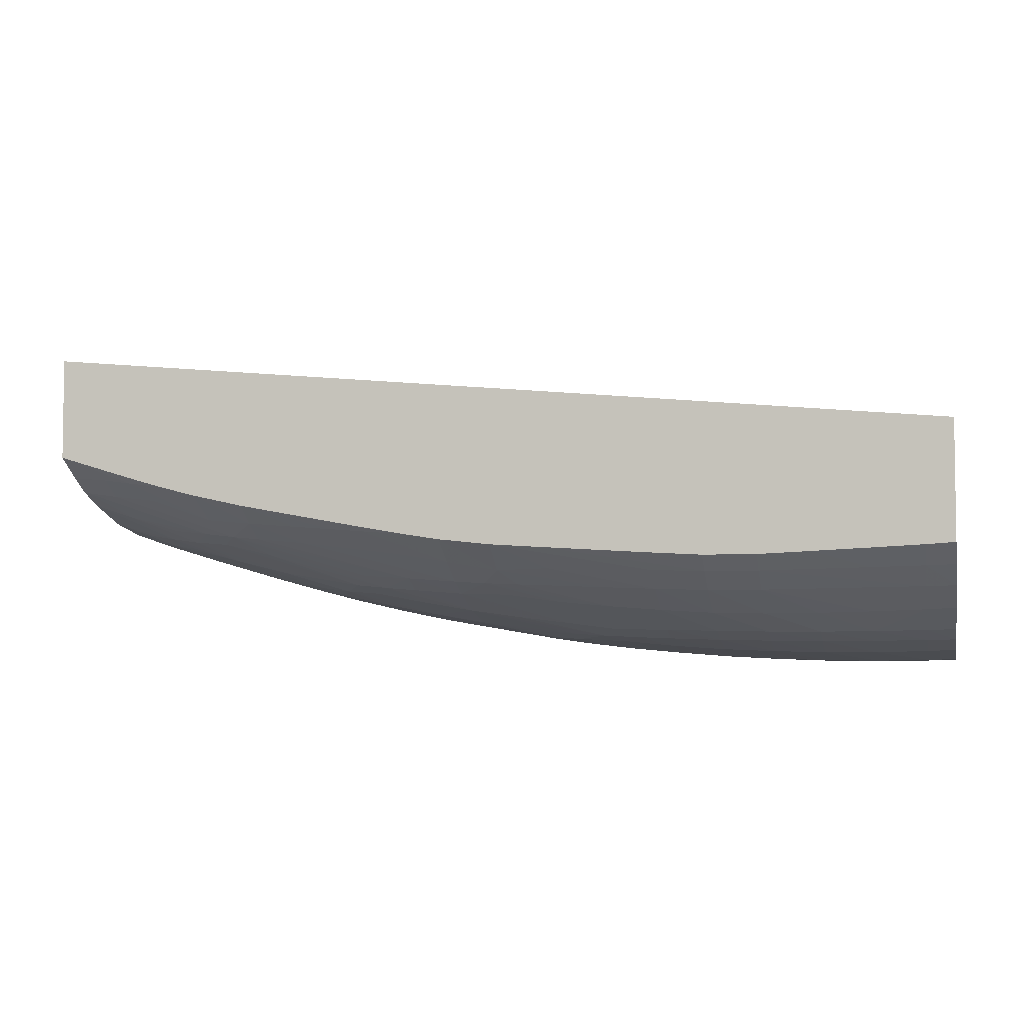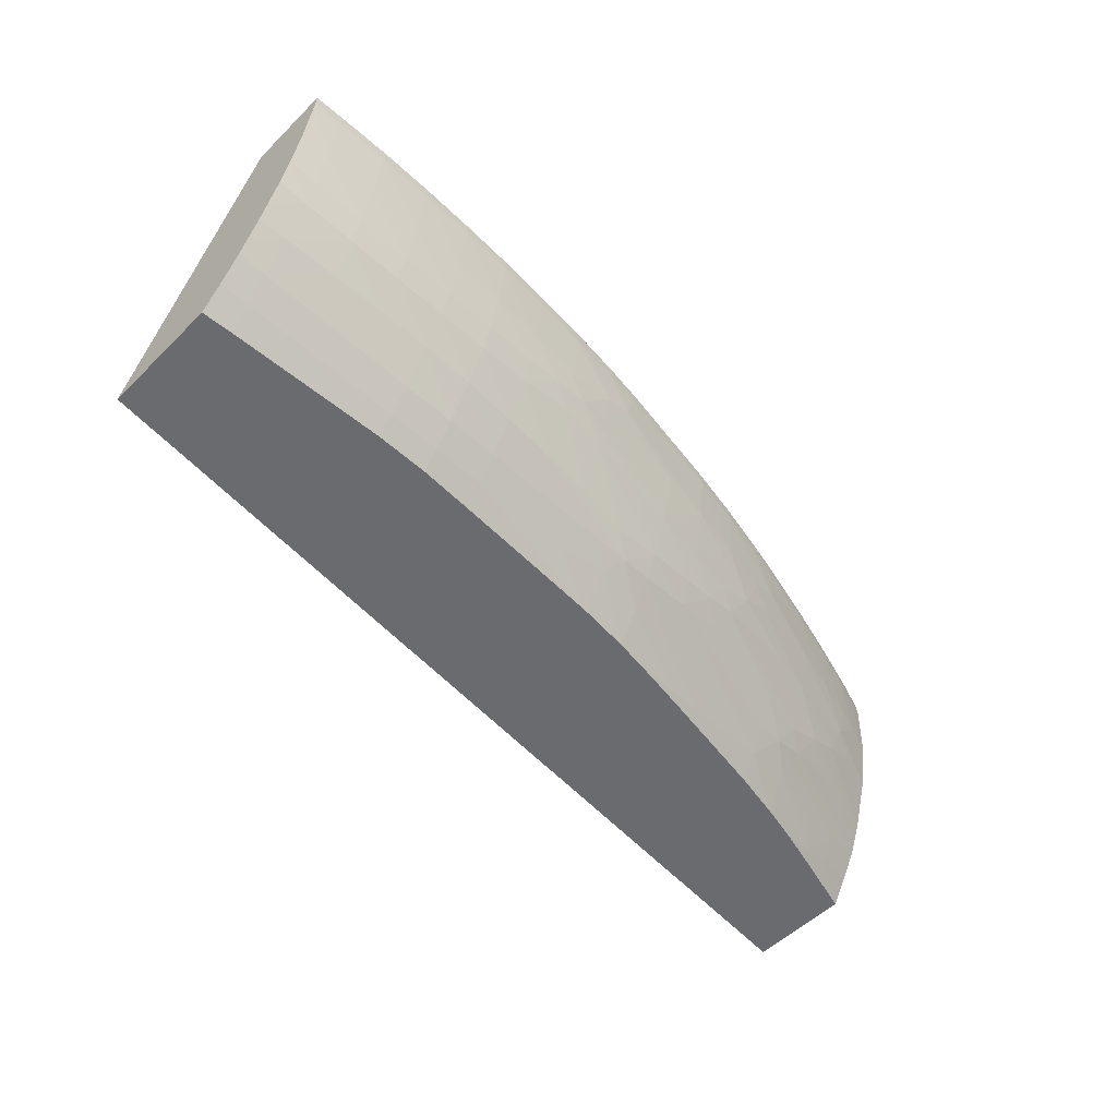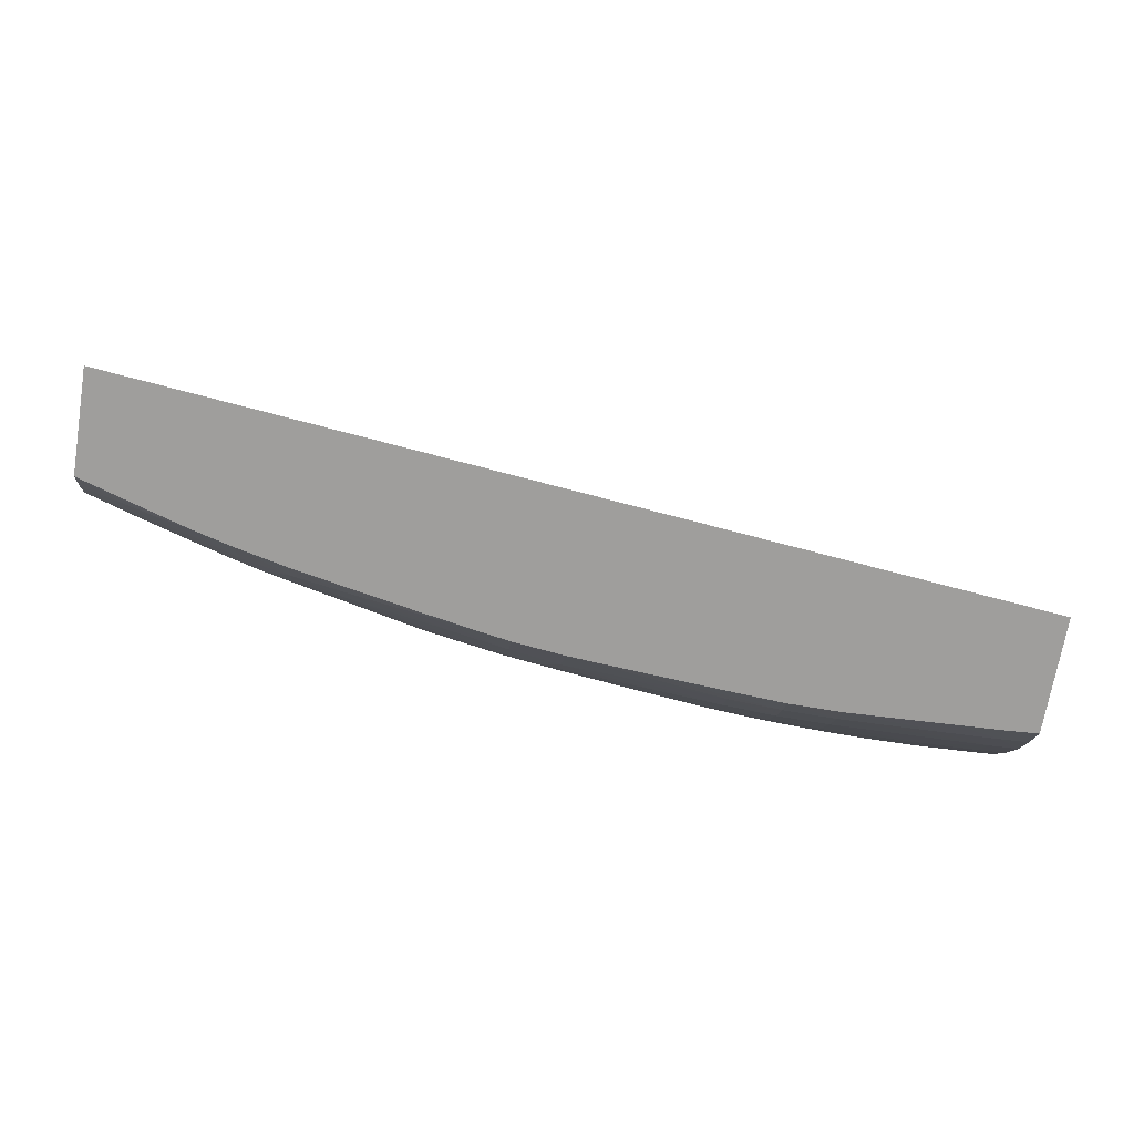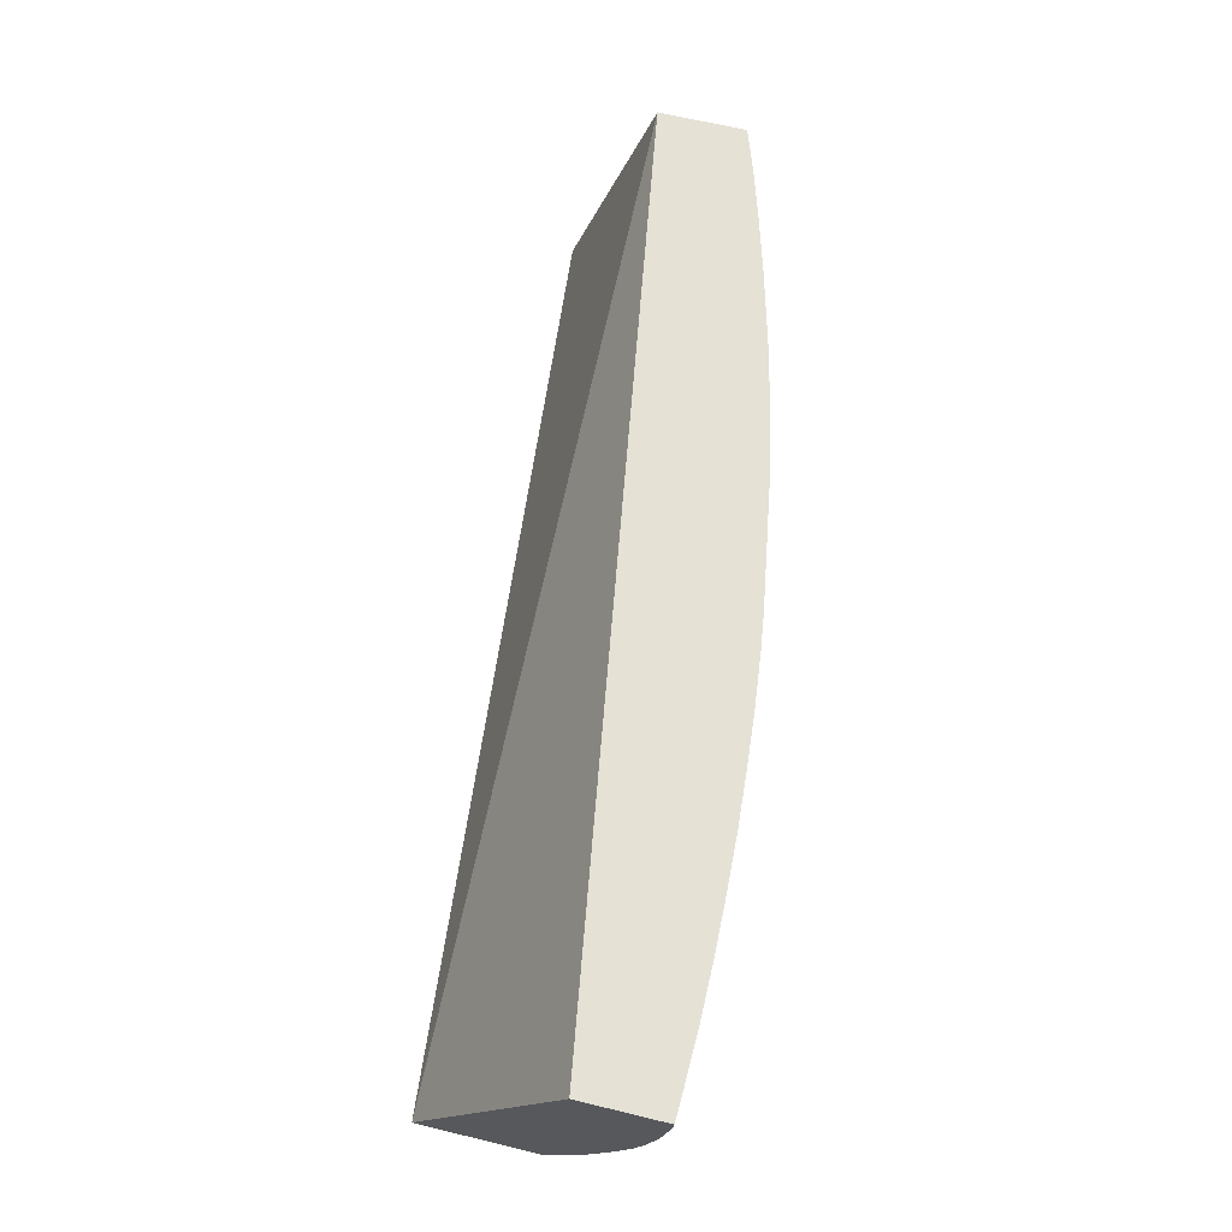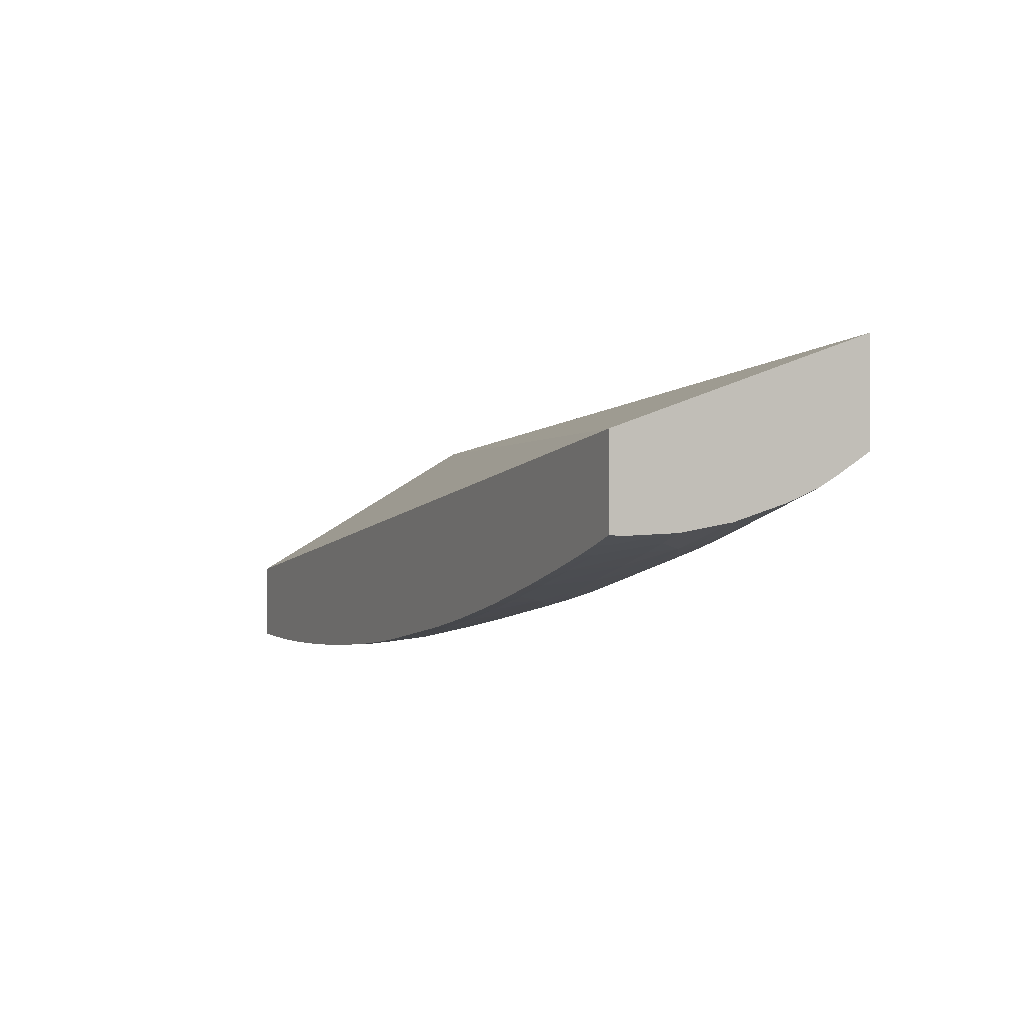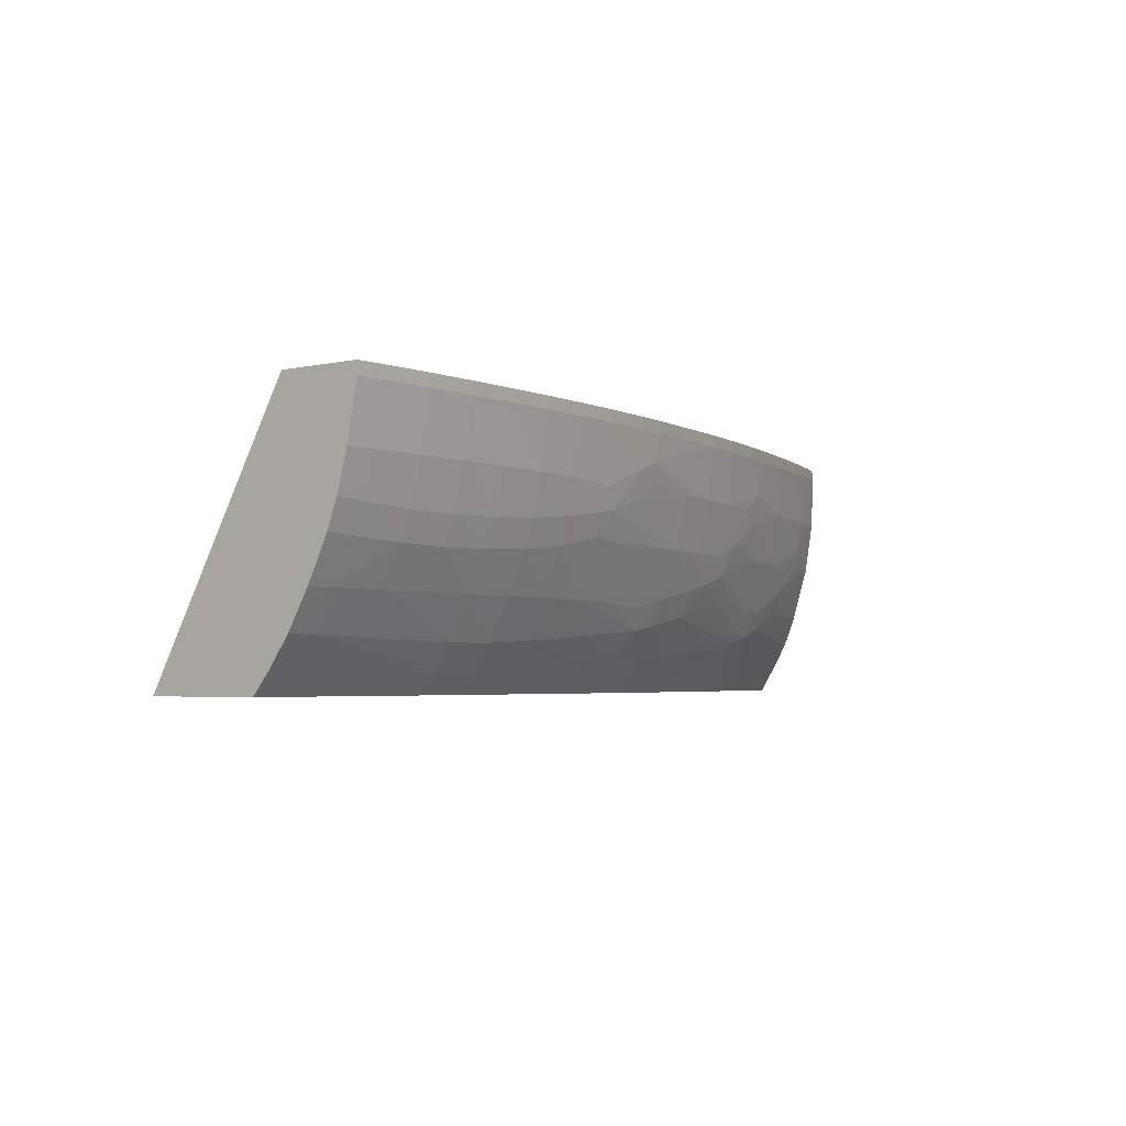
<metadata>
{"format":"obj","ext":"obj","renderer":"f3d","projection":"perspective","resolution":1024,"background":"white","views":[{"elev":-4.6,"azim":13.0,"up":"+Z"},{"elev":-53.4,"azim":136.1,"up":"+Y"},{"elev":-70.9,"azim":-9.5,"up":"+Y"},{"elev":65.1,"azim":103.7,"up":"+Y"},{"elev":0.5,"azim":-115.1,"up":"+Z"},{"elev":-3.3,"azim":127.7,"up":"+Y"}]}
</metadata>
<code>
v 1.915 1.058 -1.118
v 1.915 1.053 -1.118
v 1.892 1.053 -1.118
v 1.892 1.058 -1.118
v 1.938 1.058 -1.118
v 1.915 1.03 -1.114
v 1.892 1.03 -1.114
v 1.938 1.053 -1.118
v 1.869 1.03 -1.114
v 1.869 1.053 -1.117
v 1.869 1.058 -1.117
v 1.948 1.058 -1.118
v 1.915 1.011 -1.109
v 1.892 1.011 -1.109
v 1.938 1.03 -1.114
v 1.869 1.012 -1.109
v 1.95 1.053 -1.117
v 1.846 1.013 -1.109
v 1.846 1.03 -1.113
v 1.846 1.053 -1.116
v 1.846 1.058 -1.116
v 1.95 1.058 -1.118
v 1.915 1 -1.105
v 1.892 0.9997 -1.105
v 1.938 1.013 -1.109
v 1.869 1 -1.105
v 1.95 1.03 -1.113
v 1.846 1.001 -1.105
v 1.823 1.004 -1.104
v 1.823 1.015 -1.108
v 1.807 1.017 -1.107
v 1.823 1.03 -1.111
v 1.823 1.053 -1.114
v 1.823 1.058 -1.114
v 1.95 1.058 -1.082
v 1.915 0.984 -1.097
v 1.892 0.984 -1.097
v 1.938 1.001 -1.105
v 1.938 0.984 -1.096
v 1.869 0.984 -1.098
v 1.95 1.013 -1.109
v 1.846 0.984 -1.097
v 1.823 0.984 -1.096
v 1.8 0.984 -1.094
v 1.777 0.984 -1.092
v 1.8 1.008 -1.104
v 1.792 1.02 -1.106
v 1.8 1.028 -1.109
v 1.8 1.053 -1.112
v 1.8 1.058 -1.112
v 1.95 0.9468 -1.018
v 1.553 1.058 -1.018
v 1.915 0.9675 -1.087
v 1.892 0.9669 -1.087
v 1.869 0.9663 -1.088
v 1.938 0.9681 -1.087
v 1.95 1.002 -1.104
v 1.95 0.9919 -1.099
v 1.95 0.984 -1.096
v 1.95 0.9759 -1.091
v 1.95 0.9686 -1.087
v 1.846 0.9665 -1.088
v 1.823 0.9676 -1.087
v 1.8 0.969 -1.086
v 1.777 0.9706 -1.085
v 1.761 0.9718 -1.084
v 1.746 0.973 -1.084
v 1.777 1.007 -1.101
v 1.754 0.982 -1.088
v 1.754 1.007 -1.098
v 1.732 1.007 -1.095
v 1.777 1.024 -1.106
v 1.777 1.036 -1.108
v 1.765 1.041 -1.107
v 1.777 1.053 -1.11
v 1.777 1.058 -1.11
v 1.553 0.9468 -0.9807
v 1.95 0.9468 -1.07
v 1.553 1.058 -1.056
v 1.869 0.9548 -1.08
v 1.846 0.955 -1.08
v 1.938 0.9566 -1.079
v 1.915 0.956 -1.079
v 1.892 0.9554 -1.08
v 1.95 0.9571 -1.078
v 1.823 0.9561 -1.079
v 1.8 0.9576 -1.079
v 1.777 0.9591 -1.078
v 1.754 0.9629 -1.078
v 1.732 0.961 -1.075
v 1.732 0.9752 -1.083
v 1.732 0.9866 -1.088
v 1.709 0.9909 -1.086
v 1.694 0.994 -1.085
v 1.709 1.007 -1.091
v 1.709 1.03 -1.096
v 1.732 1.03 -1.1
v 1.756 1.032 -1.104
v 1.762 1.053 -1.107
v 1.709 1.053 -1.098
v 1.762 1.058 -1.107
v 1.553 0.9468 -1.025
v 1.95 0.9497 -1.072
v 1.938 0.9468 -1.07
v 1.553 1.053 -1.056
v 1.563 1.058 -1.06
v 1.869 0.9468 -1.074
v 1.846 0.9468 -1.074
v 1.823 0.9468 -1.072
v 1.777 0.9468 -1.069
v 1.915 0.9468 -1.072
v 1.892 0.9468 -1.073
v 1.754 0.9468 -1.068
v 1.732 0.9468 -1.065
v 1.709 0.9476 -1.062
v 1.696 0.9492 -1.061
v 1.709 0.961 -1.071
v 1.663 0.9655 -1.065
v 1.709 0.9794 -1.081
v 1.686 0.9854 -1.079
v 1.627 0.9718 -1.061
v 1.64 0.984 -1.069
v 1.679 0.9984 -1.083
v 1.686 1.006 -1.087
v 1.669 1.014 -1.085
v 1.686 1.03 -1.092
v 1.686 1.053 -1.094
v 1.709 1.058 -1.098
v 1.553 0.9598 -1.033
v 1.571 0.9537 -1.036
v 1.584 0.9504 -1.038
v 1.57 0.9468 -1.031
v 1.563 1.053 -1.06
v 1.553 1.03 -1.055
v 1.575 1.058 -1.063
v 1.716 0.9468 -1.063
v 1.709 0.9468 -1.062
v 1.693 0.9468 -1.059
v 1.64 0.9468 -1.049
v 1.68 0.9513 -1.06
v 1.663 0.954 -1.058
v 1.687 0.9598 -1.066
v 1.64 0.9579 -1.056
v 1.64 0.9694 -1.063
v 1.618 0.9629 -1.054
v 1.593 0.9592 -1.045
v 1.571 0.9652 -1.042
v 1.554 0.9696 -1.04
v 1.612 0.9767 -1.059
v 1.618 0.9842 -1.064
v 1.64 1.007 -1.076
v 1.662 1.03 -1.086
v 1.617 1.007 -1.071
v 1.654 1.022 -1.083
v 1.649 1.038 -1.084
v 1.663 1.053 -1.089
v 1.686 1.058 -1.094
v 1.553 0.9677 -1.038
v 1.599 0.9471 -1.04
v 1.599 0.9468 -1.039
v 1.587 0.9468 -1.036
v 1.564 1.03 -1.059
v 1.574 1.053 -1.064
v 1.553 1.007 -1.052
v 1.594 1.058 -1.069
v 1.617 0.9468 -1.044
v 1.601 0.9468 -1.04
v 1.571 0.984 -1.05
v 1.553 0.9702 -1.039
v 1.593 0.9842 -1.057
v 1.601 0.992 -1.062
v 1.641 1.03 -1.081
v 1.585 0.9991 -1.06
v 1.593 1.007 -1.064
v 1.579 1.014 -1.062
v 1.617 1.03 -1.075
v 1.617 1.053 -1.076
v 1.636 1.053 -1.082
v 1.648 1.053 -1.085
v 1.659 1.058 -1.087
v 1.576 1.03 -1.063
v 1.594 1.053 -1.07
v 1.571 1.007 -1.058
v 1.553 0.9833 -1.045
v 1.617 1.058 -1.076
v 1.594 1.03 -1.068
v 1.637 1.058 -1.082
v 1.648 1.058 -1.085
f 1 2 3
f 1 3 4
f 1 4 11
f 1 11 21
f 1 21 34
f 1 34 50
f 1 50 76
f 1 76 101
f 1 101 128
f 1 128 157
f 1 157 180
f 1 180 188
f 1 188 187
f 1 187 185
f 1 185 165
f 1 165 135
f 1 135 106
f 1 106 79
f 1 79 52
f 1 52 35
f 1 35 22
f 1 22 12
f 1 12 5
f 1 5 2
f 2 6 7
f 2 7 3
f 2 5 8
f 2 8 6
f 3 7 9
f 3 9 10
f 3 10 4
f 4 10 11
f 5 12 8
f 6 13 14
f 6 14 7
f 6 8 15
f 6 15 13
f 7 14 16
f 7 16 9
f 8 12 17
f 8 17 15
f 9 16 18
f 9 18 19
f 9 19 10
f 10 19 20
f 10 20 11
f 11 20 21
f 12 22 17
f 13 23 24
f 13 24 14
f 13 15 25
f 13 25 23
f 14 24 26
f 14 26 16
f 15 17 27
f 15 27 25
f 16 26 28
f 16 28 18
f 17 22 35
f 17 35 51
f 17 51 78
f 17 78 103
f 17 103 85
f 17 85 61
f 17 61 60
f 17 60 59
f 17 59 58
f 17 58 57
f 17 57 41
f 17 41 27
f 18 28 29
f 18 29 30
f 18 30 19
f 19 30 31
f 19 31 32
f 19 32 20
f 20 32 33
f 20 33 21
f 21 33 34
f 23 36 37
f 23 37 24
f 23 25 38
f 23 38 39
f 23 39 36
f 24 37 40
f 24 40 26
f 25 27 41
f 25 41 38
f 26 40 42
f 26 42 28
f 28 42 43
f 28 43 29
f 29 43 44
f 29 44 45
f 29 45 46
f 29 46 31
f 29 31 30
f 31 46 47
f 31 47 48
f 31 48 32
f 32 48 49
f 32 49 33
f 33 49 34
f 34 49 50
f 35 52 51
f 36 53 54
f 36 54 55
f 36 55 37
f 36 39 56
f 36 56 53
f 37 55 40
f 38 41 57
f 38 57 58
f 38 58 39
f 39 58 59
f 39 59 60
f 39 60 61
f 39 61 56
f 40 55 62
f 40 62 42
f 42 62 63
f 42 63 43
f 43 63 64
f 43 64 44
f 44 64 65
f 44 65 66
f 44 66 67
f 44 67 45
f 45 68 46
f 45 67 69
f 45 69 68
f 46 68 47
f 47 68 70
f 47 70 71
f 47 71 72
f 47 72 73
f 47 73 48
f 48 73 49
f 49 73 74
f 49 74 75
f 49 75 50
f 50 75 76
f 51 77 102
f 51 102 132
f 51 132 161
f 51 161 160
f 51 160 167
f 51 167 166
f 51 166 139
f 51 139 138
f 51 138 137
f 51 137 136
f 51 136 114
f 51 114 113
f 51 113 110
f 51 110 109
f 51 109 108
f 51 108 107
f 51 107 112
f 51 112 111
f 51 111 104
f 51 104 78
f 51 52 77
f 52 79 105
f 52 105 134
f 52 134 164
f 52 164 184
f 52 184 169
f 52 169 158
f 52 158 129
f 52 129 102
f 52 102 77
f 53 80 54
f 53 56 80
f 54 80 55
f 55 81 62
f 55 80 81
f 56 61 82
f 56 82 83
f 56 83 84
f 56 84 80
f 61 85 82
f 62 81 86
f 62 86 63
f 63 86 87
f 63 87 88
f 63 88 89
f 63 89 64
f 64 89 65
f 65 89 66
f 66 89 67
f 67 89 90
f 67 90 91
f 67 91 92
f 67 92 69
f 68 69 92
f 68 92 70
f 70 92 71
f 71 92 93
f 71 93 94
f 71 94 95
f 71 95 96
f 71 96 97
f 71 97 72
f 72 98 74
f 72 74 73
f 72 97 98
f 74 99 75
f 74 98 97
f 74 97 96
f 74 96 100
f 74 100 99
f 75 99 76
f 76 99 101
f 78 104 103
f 79 106 105
f 80 84 107
f 80 107 108
f 80 108 81
f 81 108 109
f 81 109 110
f 81 110 86
f 82 85 103
f 82 103 104
f 82 104 111
f 82 111 112
f 82 112 83
f 83 112 107
f 83 107 84
f 86 110 113
f 86 113 87
f 87 113 88
f 88 113 89
f 89 113 114
f 89 114 90
f 90 114 115
f 90 115 116
f 90 116 117
f 90 117 91
f 91 117 118
f 91 118 119
f 91 119 92
f 92 119 93
f 93 119 94
f 94 120 121
f 94 121 122
f 94 122 123
f 94 123 124
f 94 124 95
f 94 119 120
f 95 124 125
f 95 125 96
f 96 125 126
f 96 126 100
f 99 100 101
f 100 126 127
f 100 127 128
f 100 128 101
f 102 129 130
f 102 130 131
f 102 131 132
f 105 106 133
f 105 133 134
f 106 135 133
f 114 136 115
f 115 137 138
f 115 138 116
f 115 136 137
f 116 138 139
f 116 139 140
f 116 140 117
f 117 140 141
f 117 141 142
f 117 142 118
f 118 141 143
f 118 143 144
f 118 144 119
f 118 142 141
f 119 144 121
f 119 121 120
f 121 144 143
f 121 143 145
f 121 145 146
f 121 146 147
f 121 147 148
f 121 148 149
f 121 149 150
f 121 150 122
f 122 150 123
f 123 150 151
f 123 151 125
f 123 125 124
f 125 152 126
f 125 151 153
f 125 153 154
f 125 154 152
f 126 152 155
f 126 155 127
f 127 156 157
f 127 157 128
f 127 155 156
f 129 158 148
f 129 148 147
f 129 147 130
f 130 147 131
f 131 146 145
f 131 145 159
f 131 159 160
f 131 160 161
f 131 161 132
f 131 147 146
f 133 162 134
f 133 135 163
f 133 163 162
f 134 162 164
f 135 165 163
f 139 143 141
f 139 141 140
f 139 166 143
f 143 166 145
f 145 166 167
f 145 167 159
f 148 168 149
f 148 158 169
f 148 169 168
f 149 168 170
f 149 170 171
f 149 171 150
f 150 171 151
f 151 171 153
f 152 154 172
f 152 172 155
f 153 171 173
f 153 173 174
f 153 174 175
f 153 175 176
f 153 176 154
f 154 176 172
f 155 172 176
f 155 176 177
f 155 177 178
f 155 178 179
f 155 179 156
f 156 179 180
f 156 180 157
f 159 167 160
f 162 163 181
f 162 181 175
f 162 175 164
f 163 165 182
f 163 182 181
f 164 175 183
f 164 183 173
f 164 173 184
f 165 185 182
f 168 169 184
f 168 184 173
f 168 173 171
f 168 171 170
f 173 175 174
f 173 183 175
f 175 181 186
f 175 186 176
f 176 186 177
f 177 186 182
f 177 182 185
f 177 185 187
f 177 187 188
f 177 188 178
f 178 188 179
f 179 188 180
f 181 182 186

</code>
